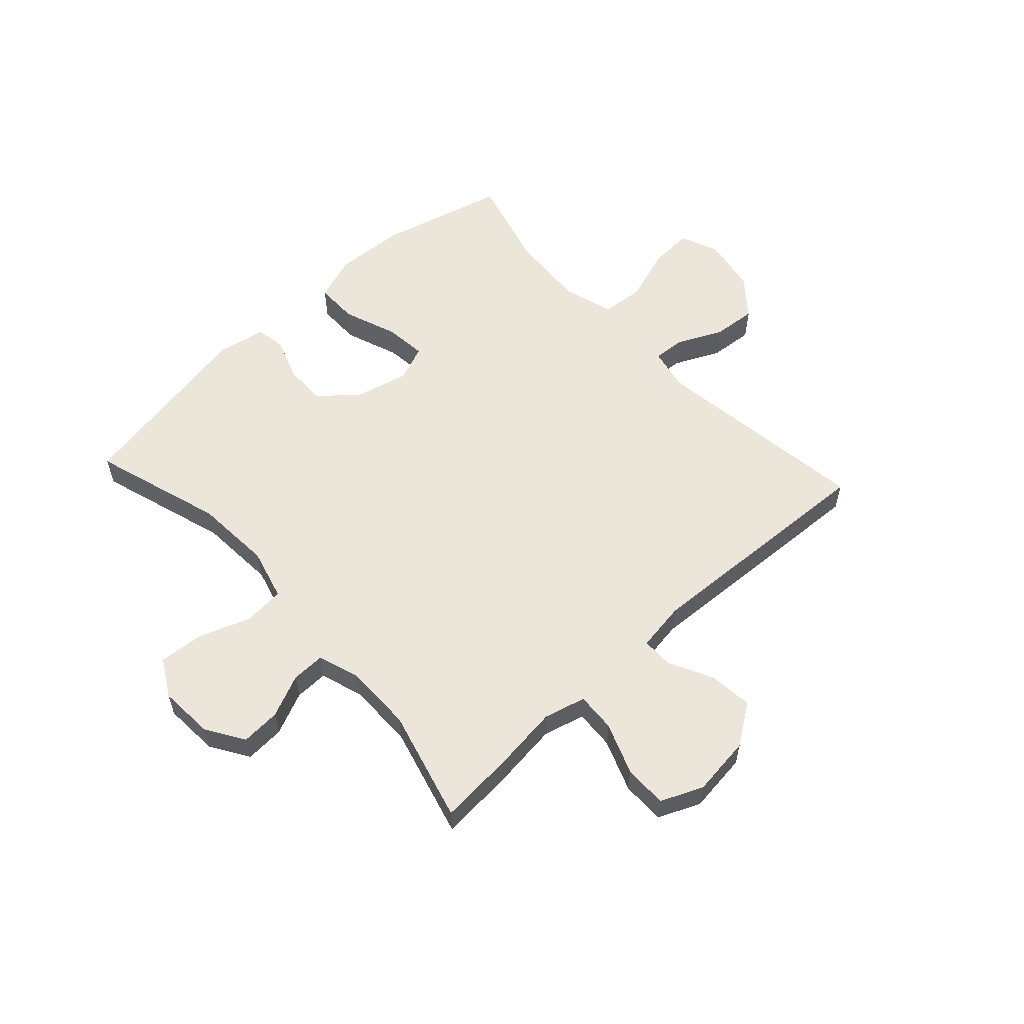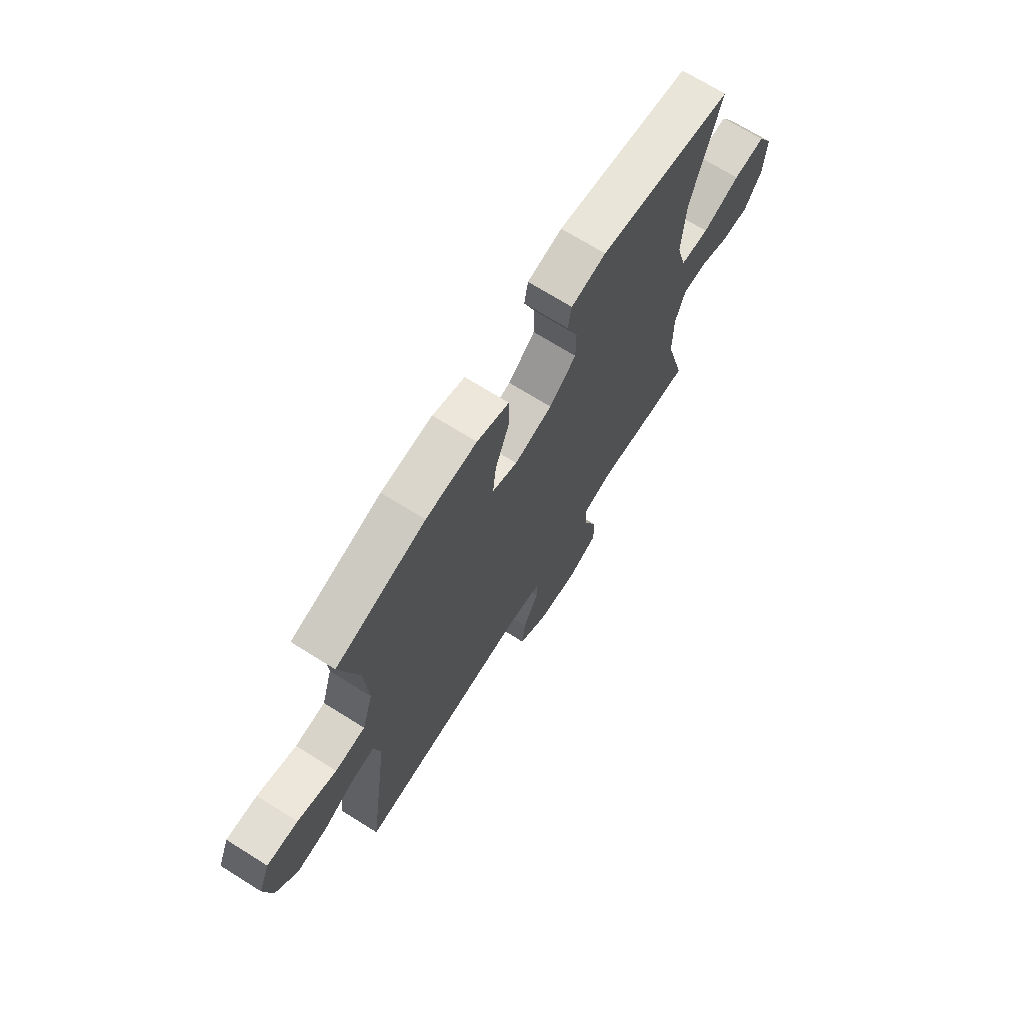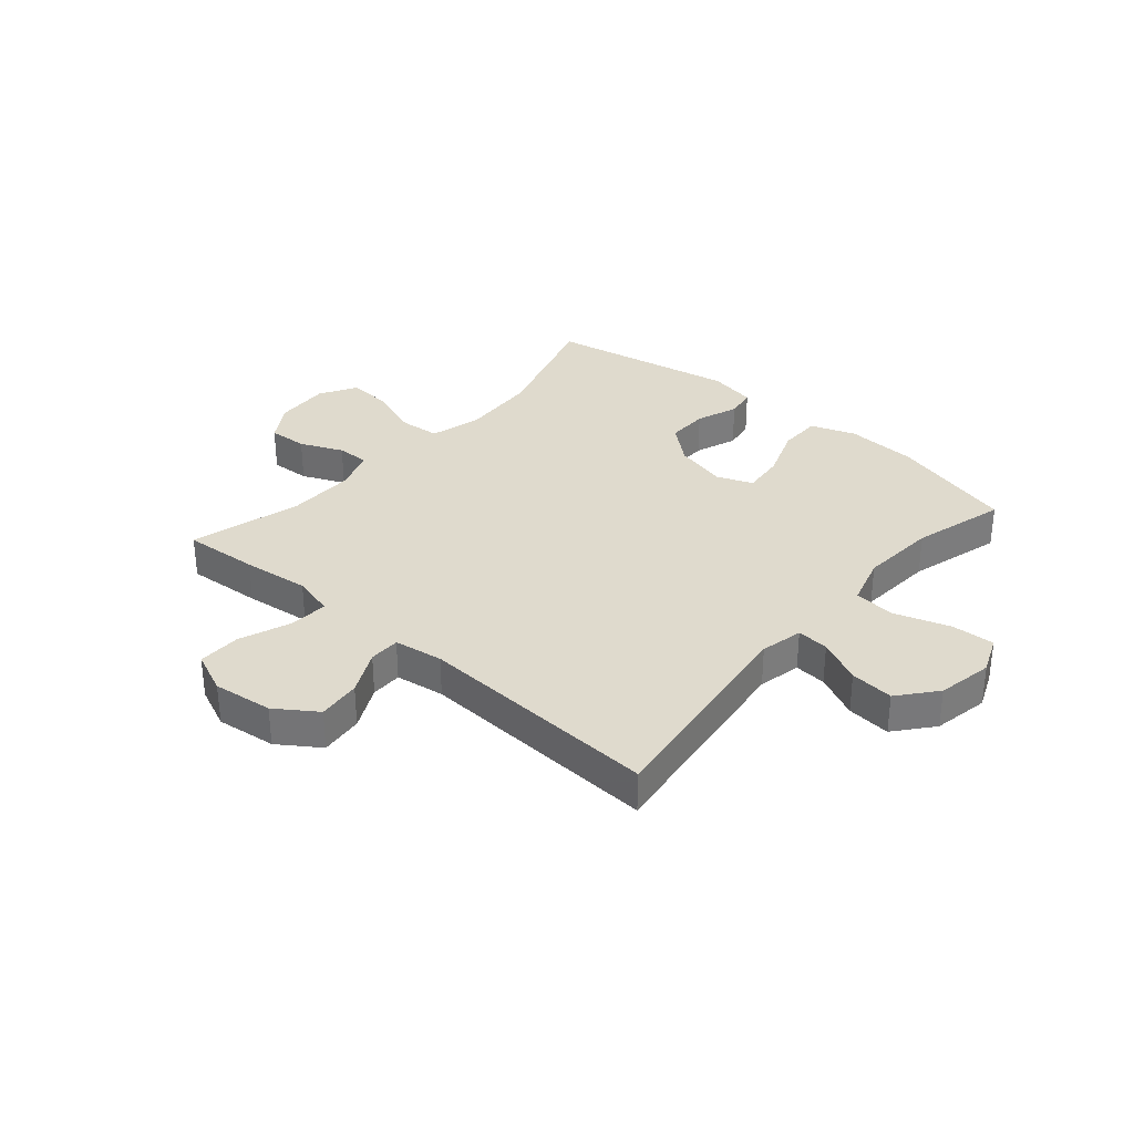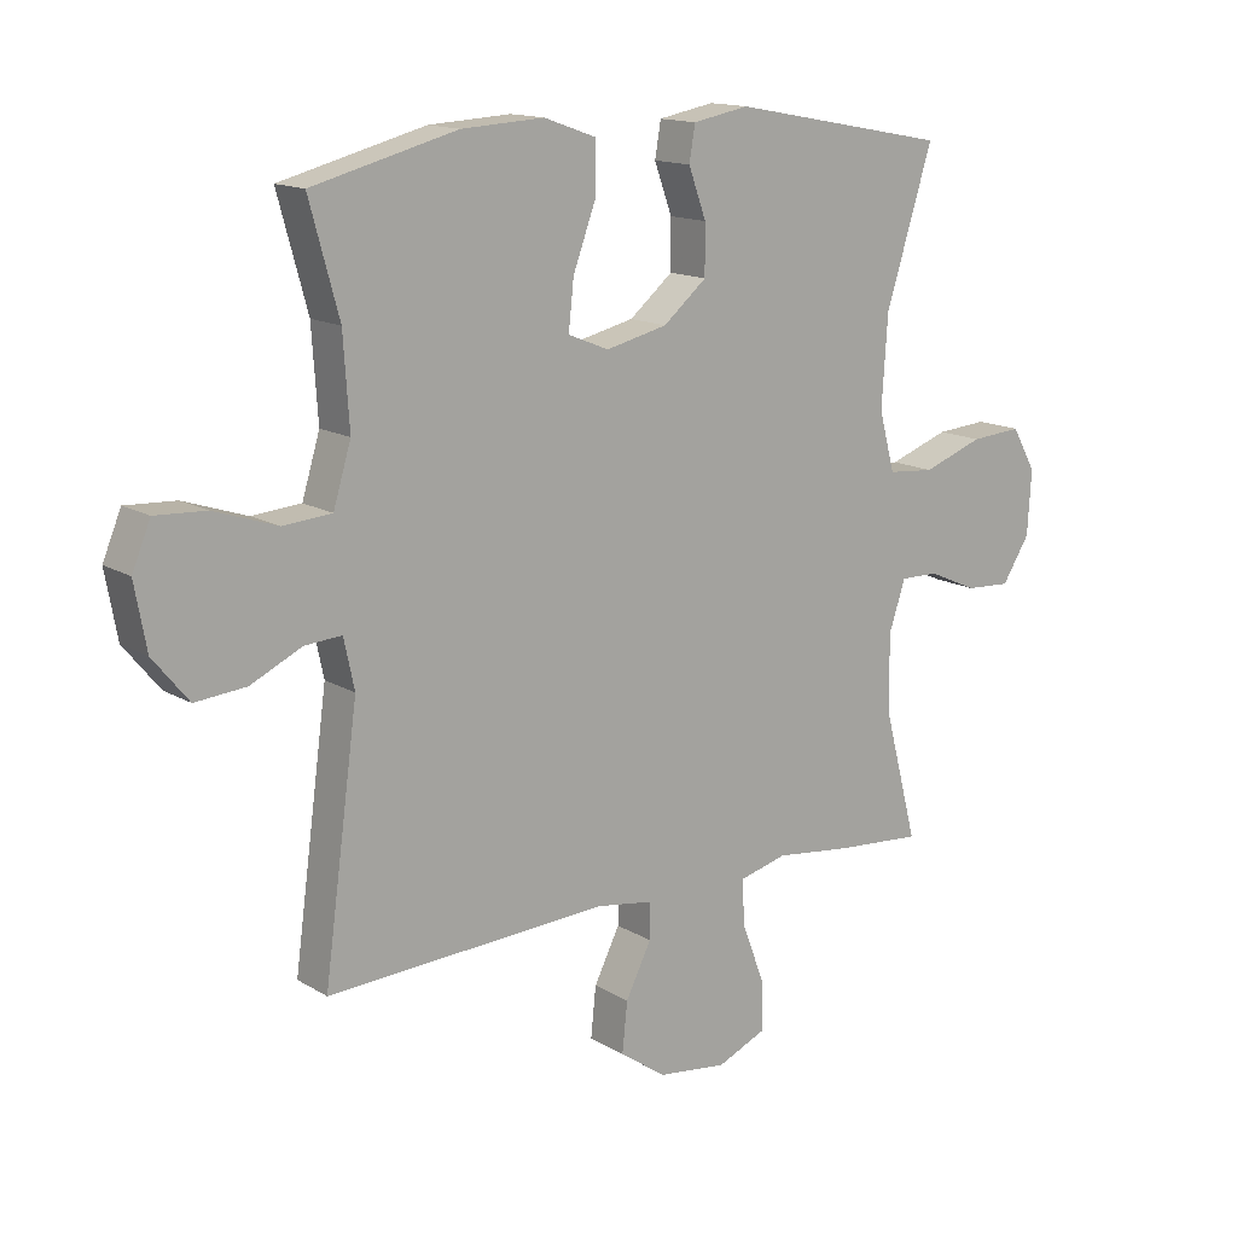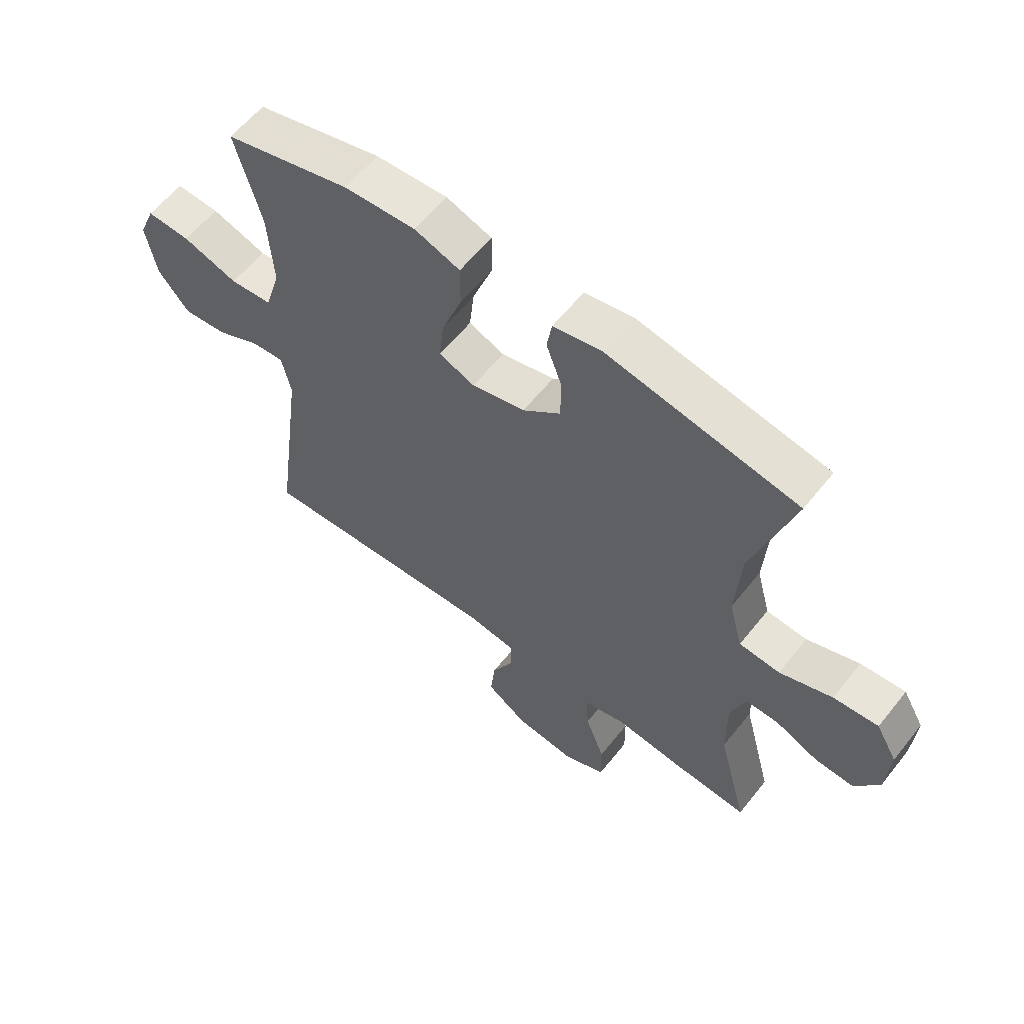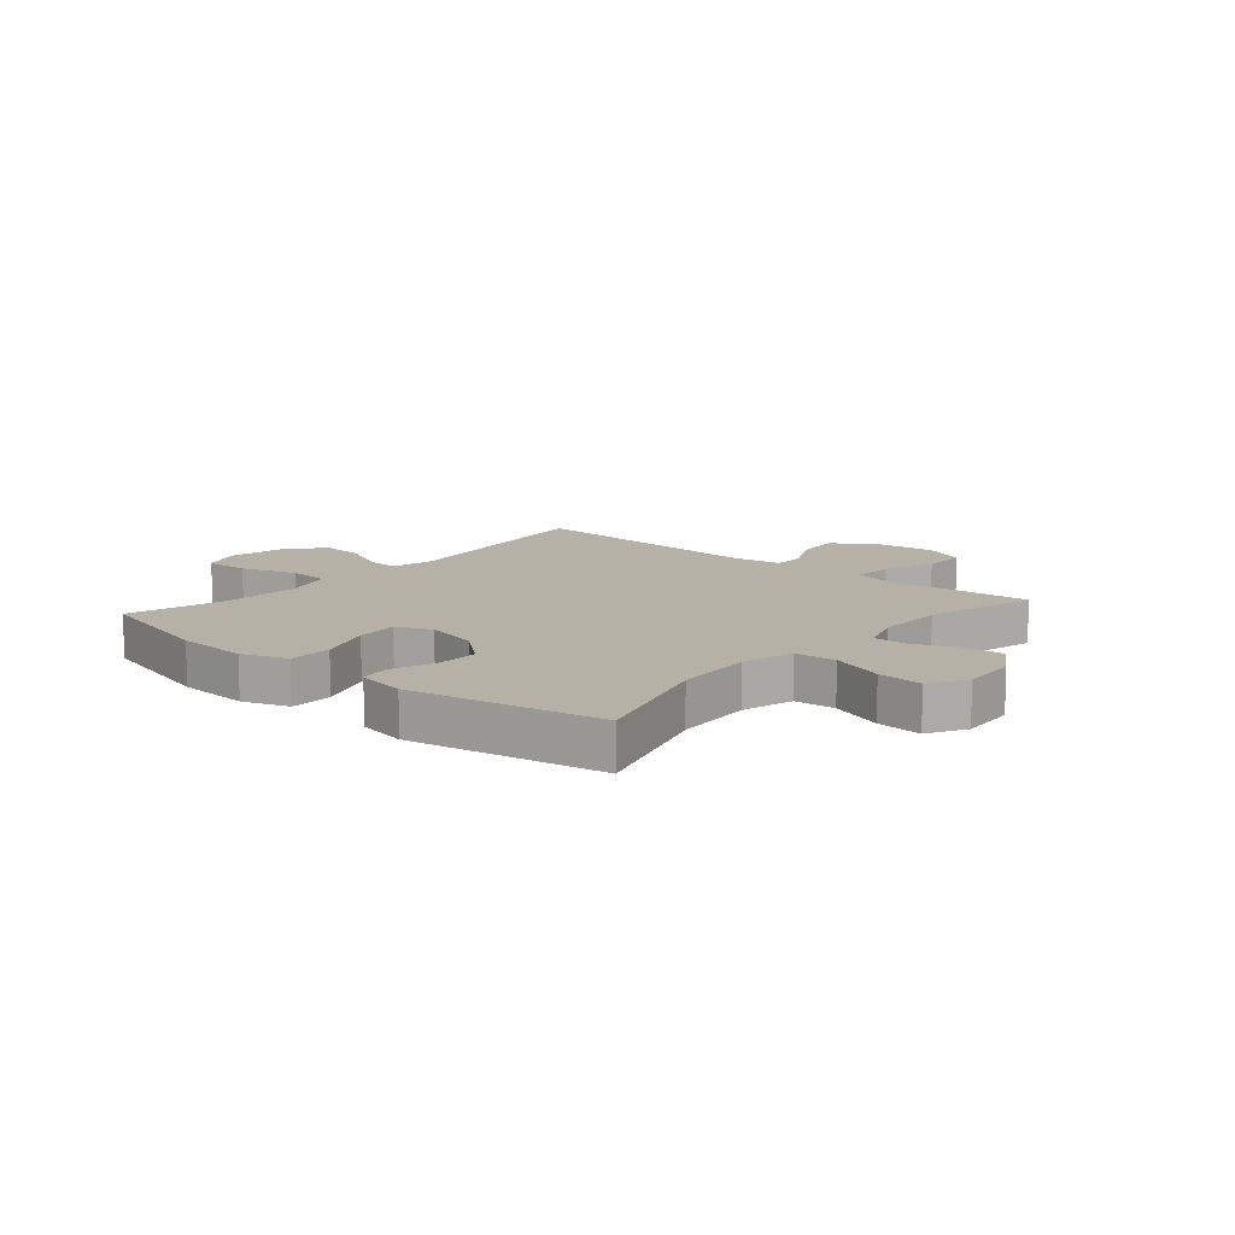
<metadata>
{"format":"obj","ext":"obj","renderer":"f3d","projection":"perspective","resolution":1024,"background":"white","views":[{"elev":57.4,"azim":137.4,"up":"+Y"},{"elev":70.3,"azim":-57.9,"up":"+Z"},{"elev":32.9,"azim":-139.1,"up":"+Y"},{"elev":14.5,"azim":-38.0,"up":"+Z"},{"elev":59.7,"azim":38.3,"up":"+Z"},{"elev":12.1,"azim":40.7,"up":"+Y"}]}
</metadata>
<code>
v 0.5 0.07 -0.5
v 0.368 0.07 -0.49
v 0.251 0.07 -0.476
v 0.178 0.07 -0.495
v 0.182 0.07 -0.564
v 0.216 0.07 -0.654
v 0.217 0.07 -0.73
v 0.143 0.07 -0.762
v 0.038 0.07 -0.749
v -0.033 0.07 -0.7
v -0.025 0.07 -0.624
v 0.014 0.07 -0.546
v 0.014 0.07 -0.491
v -0.072 0.07 -0.478
v -0.5 0.07 -0.5
v -0.448 0.07 -0.116
v -0.464 0.07 -0.041
v -0.52 0.07 -0.045
v -0.598 0.07 -0.082
v -0.675 0.07 -0.089
v -0.729 0.07 -0.023
v -0.747 0.07 0.075
v -0.719 0.07 0.142
v -0.643 0.07 0.138
v -0.547 0.07 0.106
v -0.473 0.07 0.112
v -0.446 0.07 0.201
v -0.455 0.07 0.336
v -0.5 0.07 0.5
v -0.28 0.07 0.557
v -0.155 0.07 0.564
v -0.076 0.07 0.536
v -0.076 0.07 0.461
v -0.111 0.07 0.367
v -0.119 0.07 0.293
v -0.057 0.07 0.268
v 0.036 0.07 0.29
v 0.102 0.07 0.345
v 0.102 0.07 0.419
v 0.075 0.07 0.493
v 0.084 0.07 0.546
v 0.169 0.07 0.562
v 0.5 0.07 0.5
v 0.429 0.07 0.272
v 0.42 0.07 0.136
v 0.444 0.07 0.046
v 0.515 0.07 0.04
v 0.607 0.07 0.073
v 0.685 0.07 0.079
v 0.722 0.07 0.014
v 0.716 0.07 -0.083
v 0.674 0.07 -0.149
v 0.605 0.07 -0.145
v 0.53 0.07 -0.112
v 0.472 0.07 -0.111
v 0.447 0.07 -0.186
v 0.448 0.07 -0.303
v 0.5 0 -0.5
v 0.368 0 -0.49
v 0.251 0 -0.476
v 0.178 0 -0.495
v 0.182 0 -0.564
v 0.216 0 -0.654
v 0.217 0 -0.73
v 0.143 0 -0.762
v 0.038 0 -0.749
v -0.033 0 -0.7
v -0.025 0 -0.624
v 0.014 0 -0.546
v 0.014 0 -0.491
v -0.072 0 -0.478
v -0.5 0 -0.5
v -0.448 0 -0.116
v -0.464 0 -0.041
v -0.52 0 -0.045
v -0.598 0 -0.082
v -0.675 0 -0.089
v -0.729 0 -0.023
v -0.747 0 0.075
v -0.719 0 0.142
v -0.643 0 0.138
v -0.547 0 0.106
v -0.473 0 0.112
v -0.446 0 0.201
v -0.455 0 0.336
v -0.5 0 0.5
v -0.28 0 0.557
v -0.155 0 0.564
v -0.076 0 0.536
v -0.076 0 0.461
v -0.111 0 0.367
v -0.119 0 0.293
v -0.057 0 0.268
v 0.036 0 0.29
v 0.102 0 0.345
v 0.102 0 0.419
v 0.075 0 0.493
v 0.084 0 0.546
v 0.169 0 0.562
v 0.5 0 0.5
v 0.429 0 0.272
v 0.42 0 0.136
v 0.444 0 0.046
v 0.515 0 0.04
v 0.607 0 0.073
v 0.685 0 0.079
v 0.722 0 0.014
v 0.716 0 -0.083
v 0.674 0 -0.149
v 0.605 0 -0.145
v 0.53 0 -0.112
v 0.472 0 -0.111
v 0.447 0 -0.186
v 0.448 0 -0.303
f 51 52 53 54
f 51 54 55
f 50 51 55
f 47 48 49 50
f 46 47 50 55
f 45 46 55 56
f 41 42 43 44
f 39 40 41 44
f 38 39 44 45
f 37 38 45 56
f 31 32 33 34
f 31 34 35
f 28 29 30 31
f 27 28 31 35
f 26 27 35 36
f 22 23 24 25
f 22 25 26
f 21 22 26
f 18 19 20 21
f 17 18 21 26
f 16 17 26 36
f 14 15 16 36
f 9 10 11 12
f 9 12 13
f 8 9 13
f 5 6 7 8
f 4 5 8 13
f 3 4 13 14
f 57 1 2 3
f 36 37 56 57
f 3 14 36 57
f 111 110 109 108
f 112 111 108
f 112 108 107
f 107 106 105 104
f 112 107 104 103
f 113 112 103 102
f 101 100 99 98
f 101 98 97 96
f 102 101 96 95
f 113 102 95 94
f 91 90 89 88
f 92 91 88
f 88 87 86 85
f 92 88 85 84
f 93 92 84 83
f 82 81 80 79
f 83 82 79
f 83 79 78
f 78 77 76 75
f 83 78 75 74
f 93 83 74 73
f 93 73 72 71
f 69 68 67 66
f 70 69 66
f 70 66 65
f 65 64 63 62
f 70 65 62 61
f 71 70 61 60
f 60 59 58 114
f 114 113 94 93
f 114 93 71 60
f 1 58 59 2
f 2 59 60 3
f 3 60 61 4
f 4 61 62 5
f 5 62 63 6
f 6 63 64 7
f 7 64 65 8
f 8 65 66 9
f 9 66 67 10
f 10 67 68 11
f 11 68 69 12
f 12 69 70 13
f 13 70 71 14
f 14 71 72 15
f 15 72 73 16
f 16 73 74 17
f 17 74 75 18
f 18 75 76 19
f 19 76 77 20
f 20 77 78 21
f 21 78 79 22
f 22 79 80 23
f 23 80 81 24
f 24 81 82 25
f 25 82 83 26
f 26 83 84 27
f 27 84 85 28
f 28 85 86 29
f 29 86 87 30
f 30 87 88 31
f 31 88 89 32
f 32 89 90 33
f 33 90 91 34
f 34 91 92 35
f 35 92 93 36
f 36 93 94 37
f 37 94 95 38
f 38 95 96 39
f 39 96 97 40
f 40 97 98 41
f 41 98 99 42
f 42 99 100 43
f 43 100 101 44
f 44 101 102 45
f 45 102 103 46
f 46 103 104 47
f 47 104 105 48
f 48 105 106 49
f 49 106 107 50
f 50 107 108 51
f 51 108 109 52
f 52 109 110 53
f 53 110 111 54
f 54 111 112 55
f 55 112 113 56
f 56 113 114 57
f 57 114 58 1

</code>
